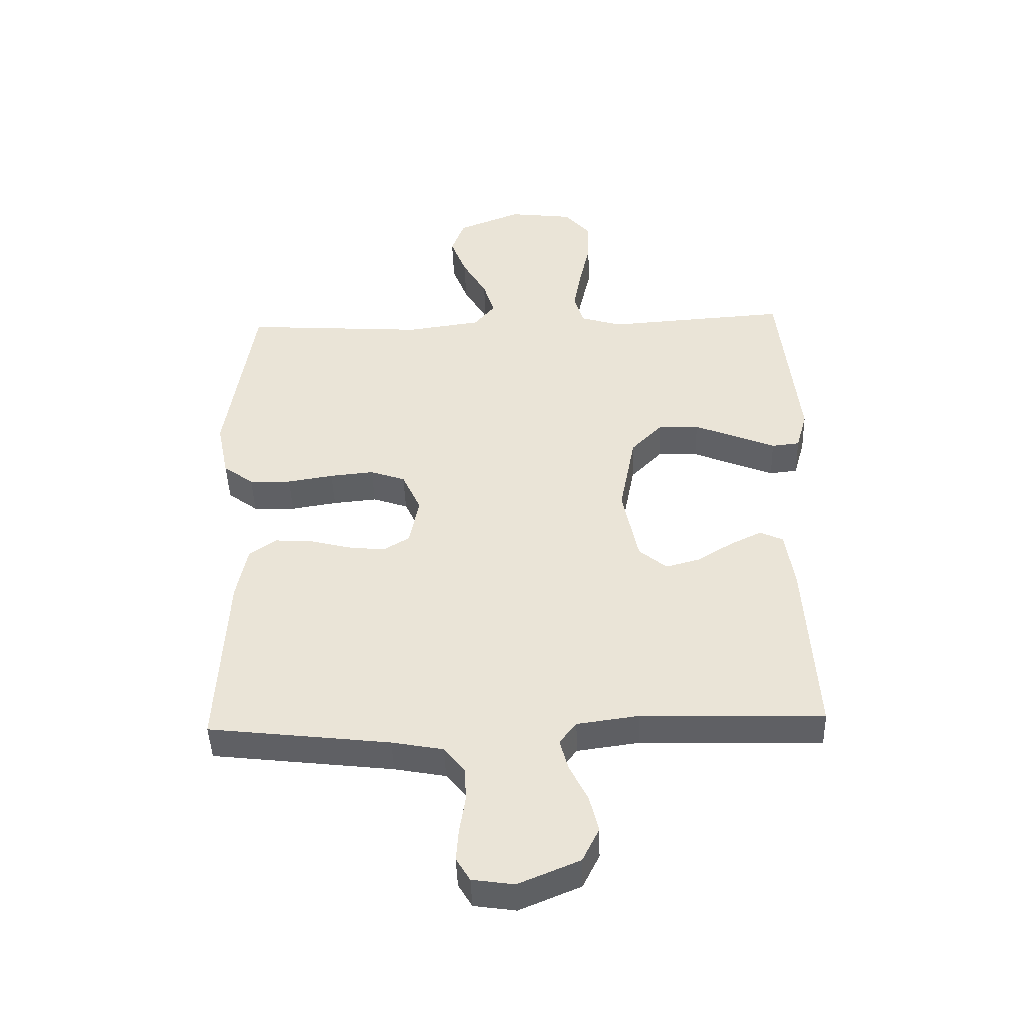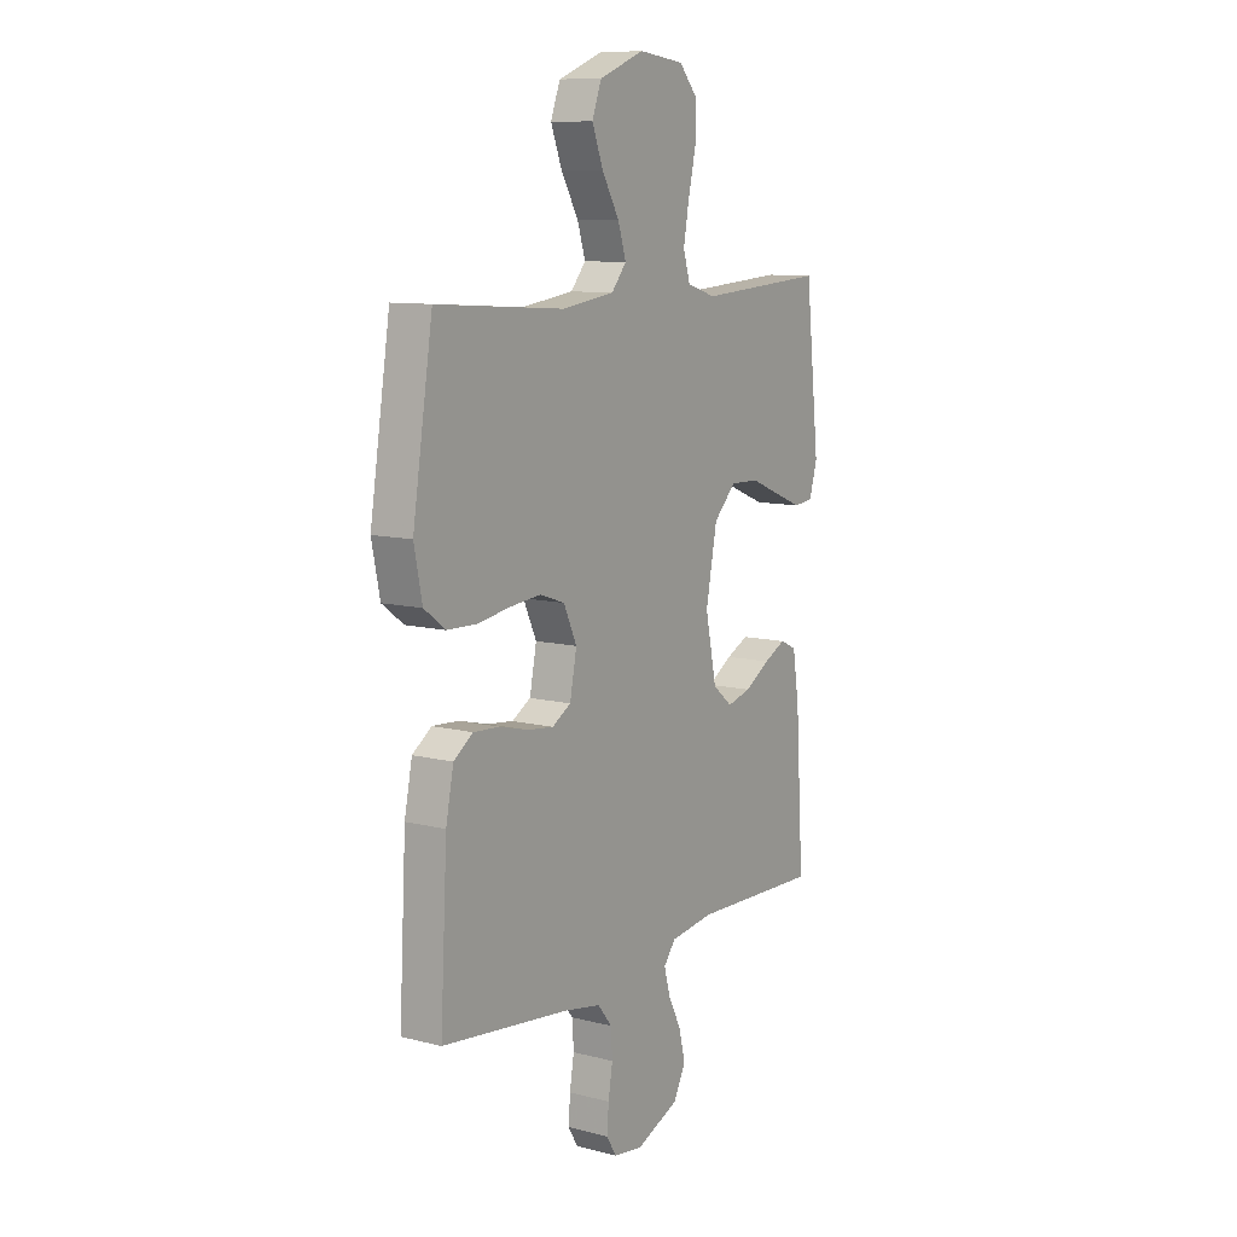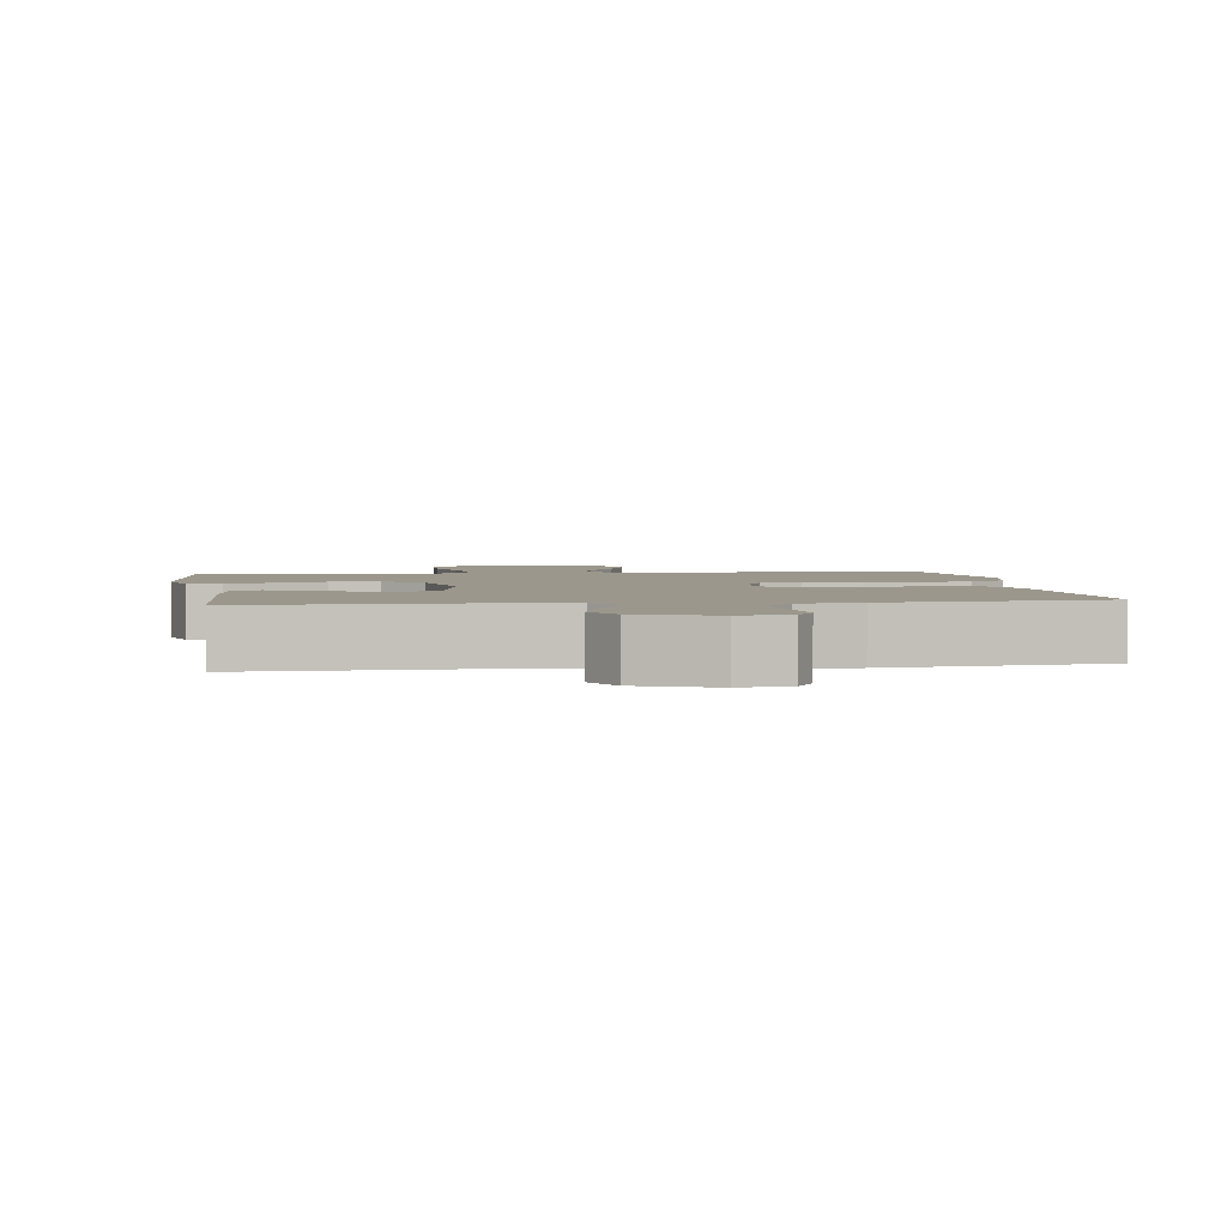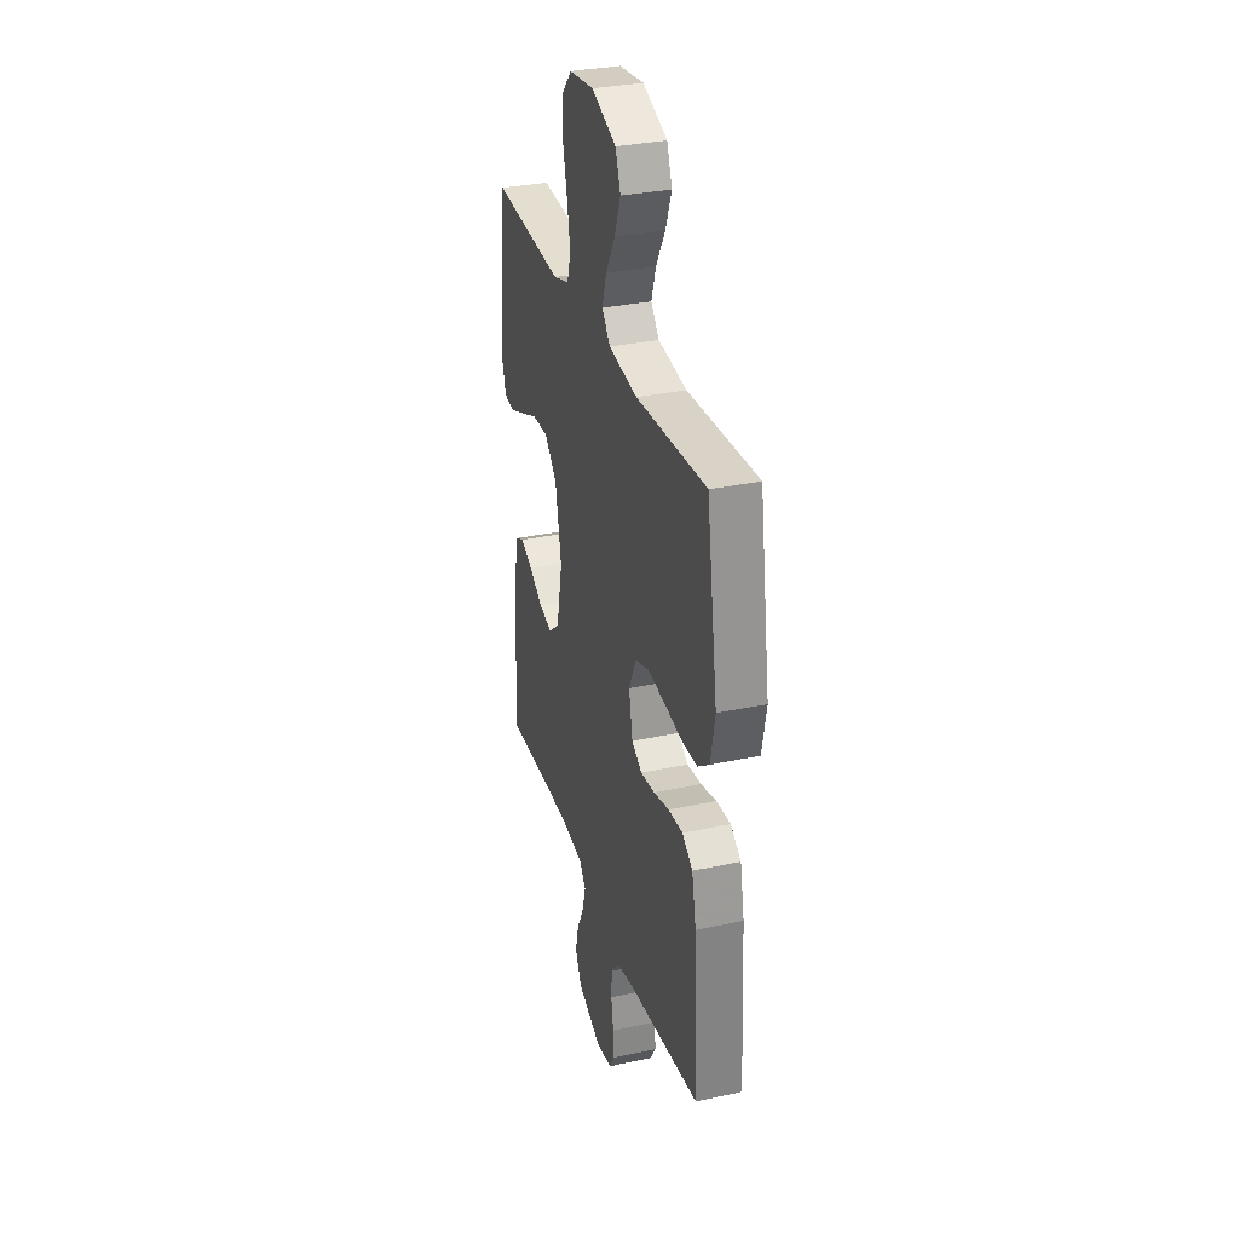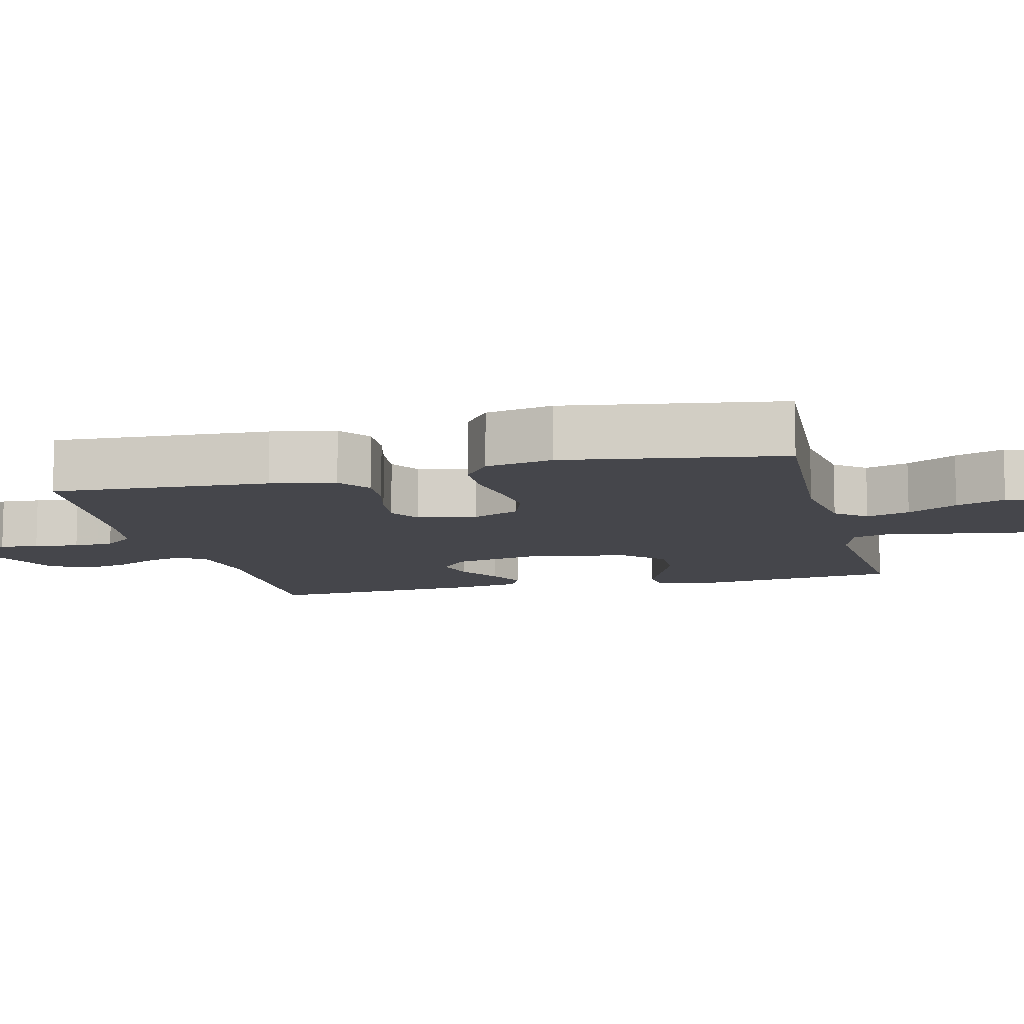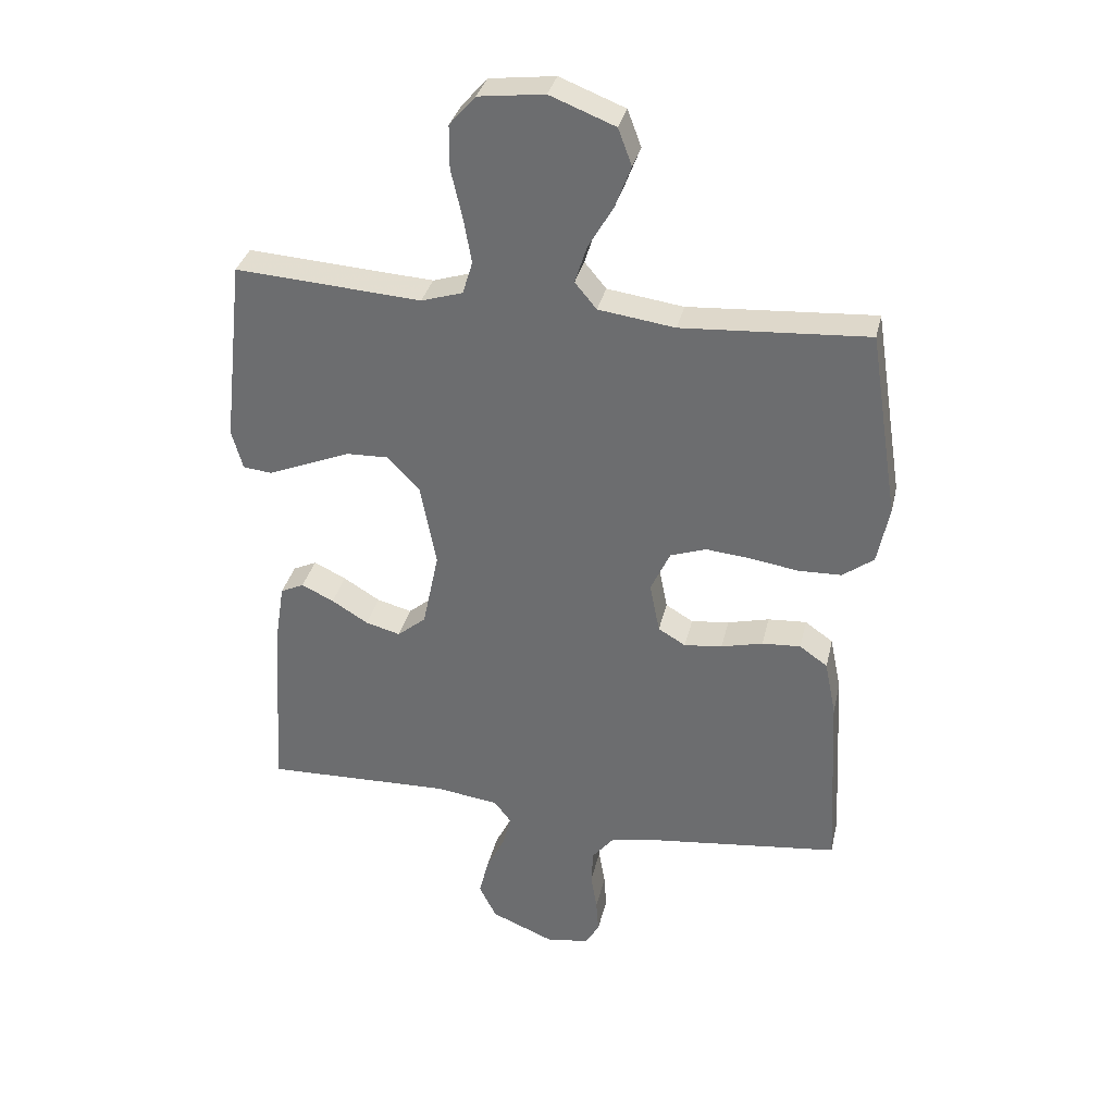
<metadata>
{"format":"obj","ext":"obj","renderer":"f3d","projection":"perspective","resolution":1024,"background":"white","views":[{"elev":-44.5,"azim":1.9,"up":"+Z"},{"elev":10.1,"azim":-56.9,"up":"+Z"},{"elev":2.6,"azim":171.6,"up":"+Y"},{"elev":31.9,"azim":-106.8,"up":"+Z"},{"elev":-10.1,"azim":-76.0,"up":"+Y"},{"elev":33.8,"azim":-167.2,"up":"+Z"}]}
</metadata>
<code>
v 0.5 0.07 0.5
v 0.533 0.07 0.2
v 0.515 0.07 0.136
v 0.469 0.07 0.131
v 0.405 0.07 0.157
v 0.334 0.07 0.186
v 0.267 0.07 0.188
v 0.215 0.07 0.135
v 0.189 0.07 0
v 0.215 0.07 -0.125
v 0.261 0.07 -0.163
v 0.317 0.07 -0.148
v 0.376 0.07 -0.112
v 0.428 0.07 -0.087
v 0.466 0.07 -0.105
v 0.481 0.07 -0.2
v 0.5 0.07 -0.5
v 0.2 0.07 -0.491
v 0.098 0.07 -0.505
v 0.07 0.07 -0.541
v 0.084 0.07 -0.593
v 0.114 0.07 -0.653
v 0.129 0.07 -0.714
v 0.101 0.07 -0.77
v 0 0.07 -0.812
v -0.069 0.07 -0.802
v -0.092 0.07 -0.764
v -0.088 0.07 -0.71
v -0.078 0.07 -0.649
v -0.081 0.07 -0.593
v -0.115 0.07 -0.551
v -0.2 0.07 -0.535
v -0.5 0.07 -0.5
v -0.484 0.07 -0.2
v -0.466 0.07 -0.111
v -0.421 0.07 -0.079
v -0.359 0.07 -0.083
v -0.292 0.07 -0.1
v -0.231 0.07 -0.107
v -0.187 0.07 -0.081
v -0.171 0.07 0
v -0.202 0.07 0.067
v -0.26 0.07 0.087
v -0.333 0.07 0.08
v -0.409 0.07 0.068
v -0.478 0.07 0.07
v -0.528 0.07 0.107
v -0.547 0.07 0.2
v -0.5 0.07 0.5
v -0.2 0.07 0.48
v -0.077 0.07 0.497
v -0.042 0.07 0.539
v -0.061 0.07 0.599
v -0.101 0.07 0.668
v -0.127 0.07 0.736
v -0.105 0.07 0.795
v 0 0.07 0.836
v 0.106 0.07 0.823
v 0.148 0.07 0.775
v 0.148 0.07 0.705
v 0.13 0.07 0.627
v 0.117 0.07 0.554
v 0.133 0.07 0.501
v 0.2 0.07 0.48
v 0.5 0 0.5
v 0.533 0 0.2
v 0.515 0 0.136
v 0.469 0 0.131
v 0.405 0 0.157
v 0.334 0 0.186
v 0.267 0 0.188
v 0.215 0 0.135
v 0.189 0 0
v 0.215 0 -0.125
v 0.261 0 -0.163
v 0.317 0 -0.148
v 0.376 0 -0.112
v 0.428 0 -0.087
v 0.466 0 -0.105
v 0.481 0 -0.2
v 0.5 0 -0.5
v 0.2 0 -0.491
v 0.098 0 -0.505
v 0.07 0 -0.541
v 0.084 0 -0.593
v 0.114 0 -0.653
v 0.129 0 -0.714
v 0.101 0 -0.77
v 0 0 -0.812
v -0.069 0 -0.802
v -0.092 0 -0.764
v -0.088 0 -0.71
v -0.078 0 -0.649
v -0.081 0 -0.593
v -0.115 0 -0.551
v -0.2 0 -0.535
v -0.5 0 -0.5
v -0.484 0 -0.2
v -0.466 0 -0.111
v -0.421 0 -0.079
v -0.359 0 -0.083
v -0.292 0 -0.1
v -0.231 0 -0.107
v -0.187 0 -0.081
v -0.171 0 0
v -0.202 0 0.067
v -0.26 0 0.087
v -0.333 0 0.08
v -0.409 0 0.068
v -0.478 0 0.07
v -0.528 0 0.107
v -0.547 0 0.2
v -0.5 0 0.5
v -0.2 0 0.48
v -0.077 0 0.497
v -0.042 0 0.539
v -0.061 0 0.599
v -0.101 0 0.668
v -0.127 0 0.736
v -0.105 0 0.795
v 0 0 0.836
v 0.106 0 0.823
v 0.148 0 0.775
v 0.148 0 0.705
v 0.13 0 0.627
v 0.117 0 0.554
v 0.133 0 0.501
v 0.2 0 0.48
f 59 60 61
f 58 59 61
f 57 58 61
f 56 57 61
f 55 56 61
f 54 55 61
f 53 54 61
f 52 53 61 62
f 51 52 62 63
f 48 49 50
f 47 48 50
f 46 47 50
f 45 46 50
f 44 45 50
f 51 63 64
f 50 51 64
f 44 50 64
f 43 44 64
f 36 37 38
f 35 36 38
f 34 35 38
f 33 34 38
f 32 33 38
f 31 32 38 39
f 30 31 39 40
f 27 28 29
f 26 27 29
f 25 26 29
f 24 25 29
f 23 24 29
f 22 23 29
f 21 22 29
f 20 21 29 30
f 30 40 41
f 20 30 41
f 19 20 41
f 16 17 18
f 15 16 18
f 14 15 18
f 13 14 18
f 12 13 18
f 11 12 18 19
f 4 5 6
f 3 4 6
f 2 3 6
f 1 2 6
f 64 1 6
f 64 6 7
f 64 7 8
f 43 64 8
f 42 43 8
f 19 41 42
f 11 19 42
f 10 11 42
f 9 10 42
f 8 9 42
f 125 124 123
f 125 123 122
f 125 122 121
f 125 121 120
f 125 120 119
f 125 119 118
f 125 118 117
f 126 125 117 116
f 127 126 116 115
f 114 113 112
f 114 112 111
f 114 111 110
f 114 110 109
f 114 109 108
f 128 127 115
f 128 115 114
f 128 114 108
f 128 108 107
f 102 101 100
f 102 100 99
f 102 99 98
f 102 98 97
f 102 97 96
f 103 102 96 95
f 104 103 95 94
f 93 92 91
f 93 91 90
f 93 90 89
f 93 89 88
f 93 88 87
f 93 87 86
f 93 86 85
f 94 93 85 84
f 105 104 94
f 105 94 84
f 105 84 83
f 82 81 80
f 82 80 79
f 82 79 78
f 82 78 77
f 82 77 76
f 83 82 76 75
f 70 69 68
f 70 68 67
f 70 67 66
f 70 66 65
f 70 65 128
f 71 70 128
f 72 71 128
f 72 128 107
f 72 107 106
f 106 105 83
f 106 83 75
f 106 75 74
f 106 74 73
f 106 73 72
f 1 65 66 2
f 2 66 67 3
f 3 67 68 4
f 4 68 69 5
f 5 69 70 6
f 6 70 71 7
f 7 71 72 8
f 8 72 73 9
f 9 73 74 10
f 10 74 75 11
f 11 75 76 12
f 12 76 77 13
f 13 77 78 14
f 14 78 79 15
f 15 79 80 16
f 16 80 81 17
f 17 81 82 18
f 18 82 83 19
f 19 83 84 20
f 20 84 85 21
f 21 85 86 22
f 22 86 87 23
f 23 87 88 24
f 24 88 89 25
f 25 89 90 26
f 26 90 91 27
f 27 91 92 28
f 28 92 93 29
f 29 93 94 30
f 30 94 95 31
f 31 95 96 32
f 32 96 97 33
f 33 97 98 34
f 34 98 99 35
f 35 99 100 36
f 36 100 101 37
f 37 101 102 38
f 38 102 103 39
f 39 103 104 40
f 40 104 105 41
f 41 105 106 42
f 42 106 107 43
f 43 107 108 44
f 44 108 109 45
f 45 109 110 46
f 46 110 111 47
f 47 111 112 48
f 48 112 113 49
f 49 113 114 50
f 50 114 115 51
f 51 115 116 52
f 52 116 117 53
f 53 117 118 54
f 54 118 119 55
f 55 119 120 56
f 56 120 121 57
f 57 121 122 58
f 58 122 123 59
f 59 123 124 60
f 60 124 125 61
f 61 125 126 62
f 62 126 127 63
f 63 127 128 64
f 64 128 65 1

</code>
